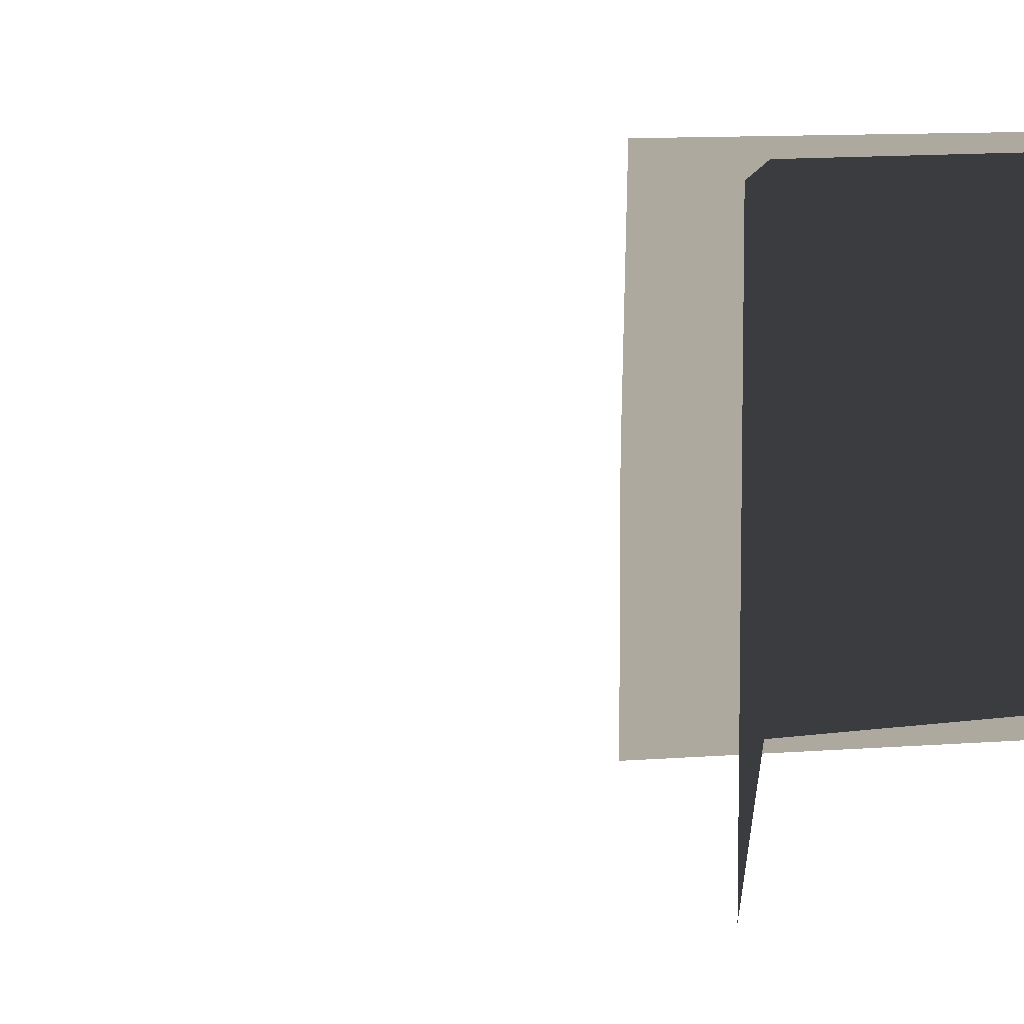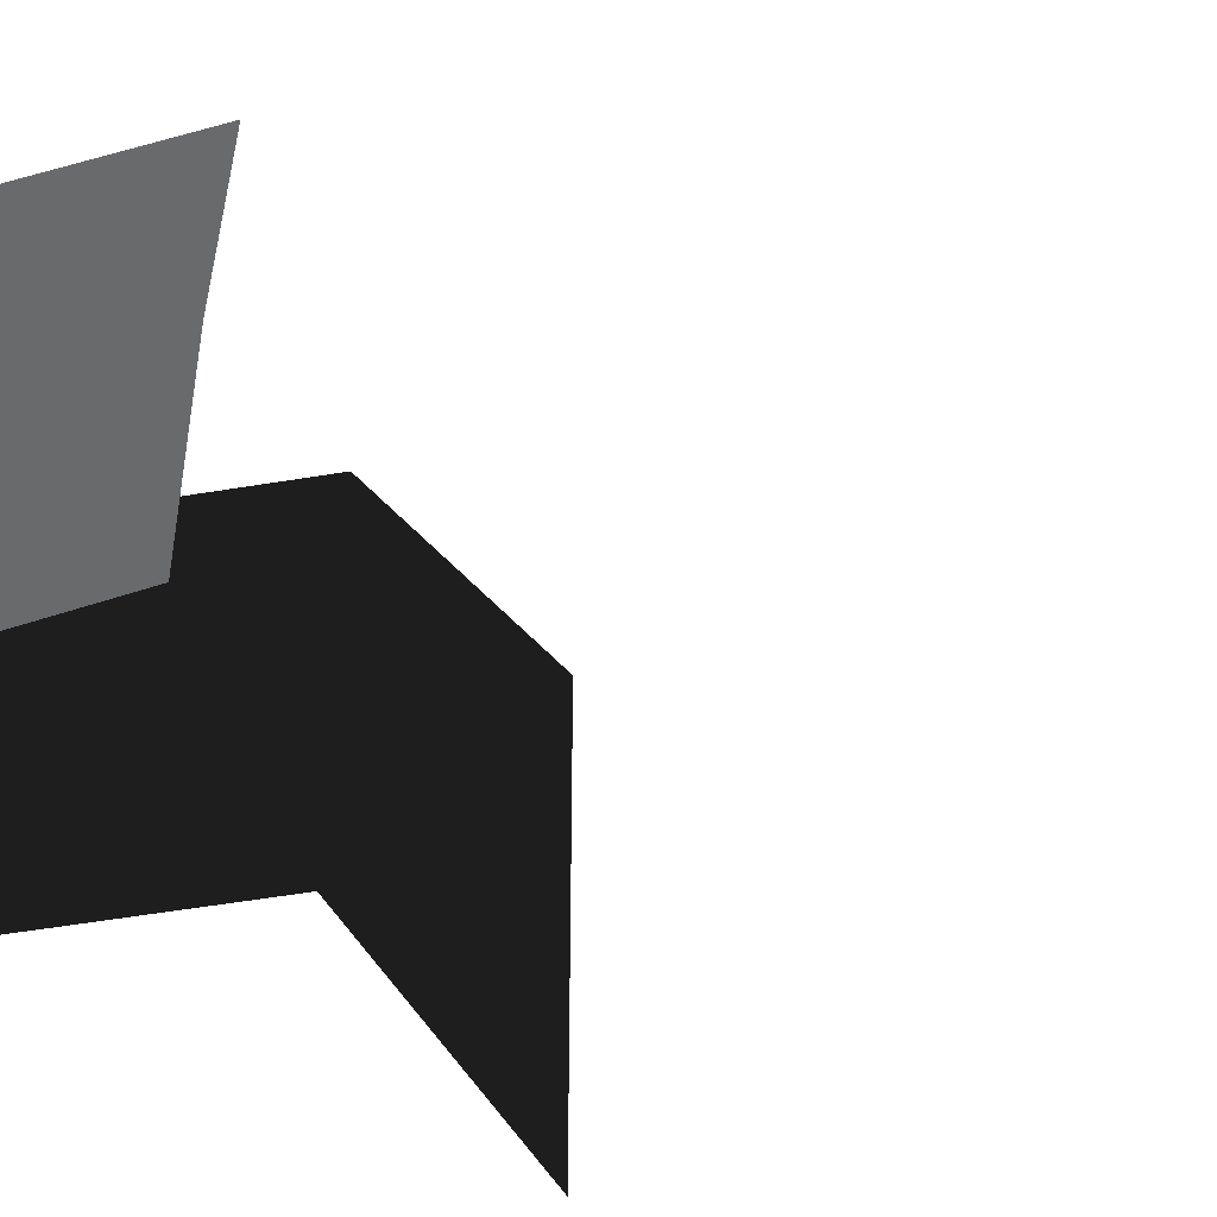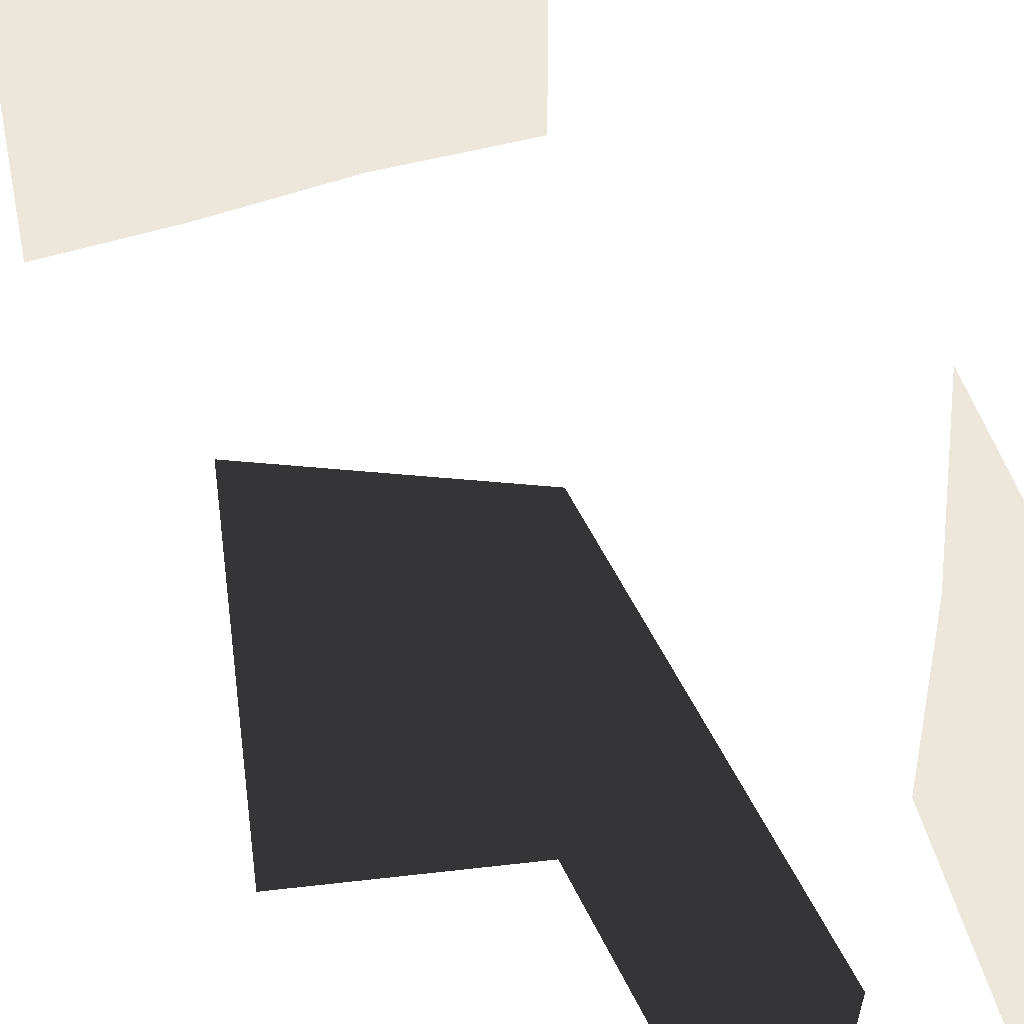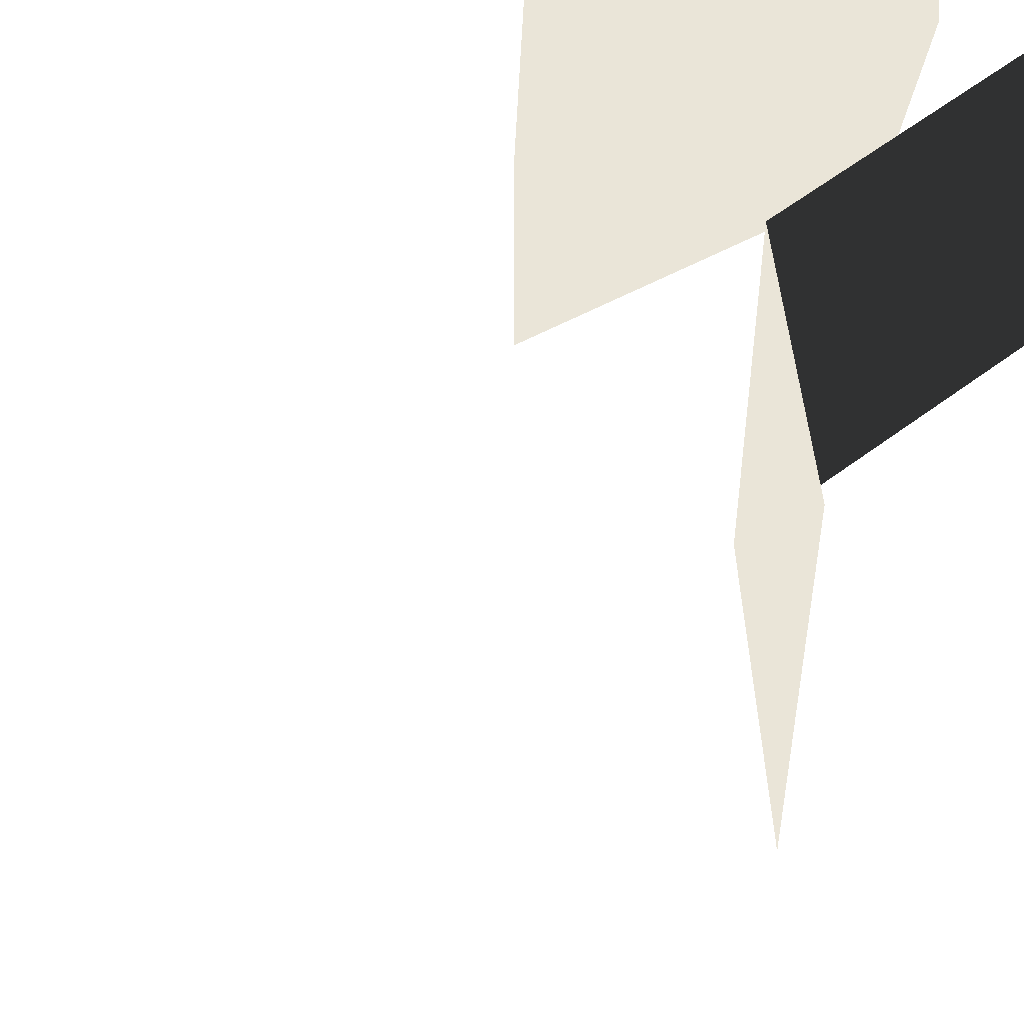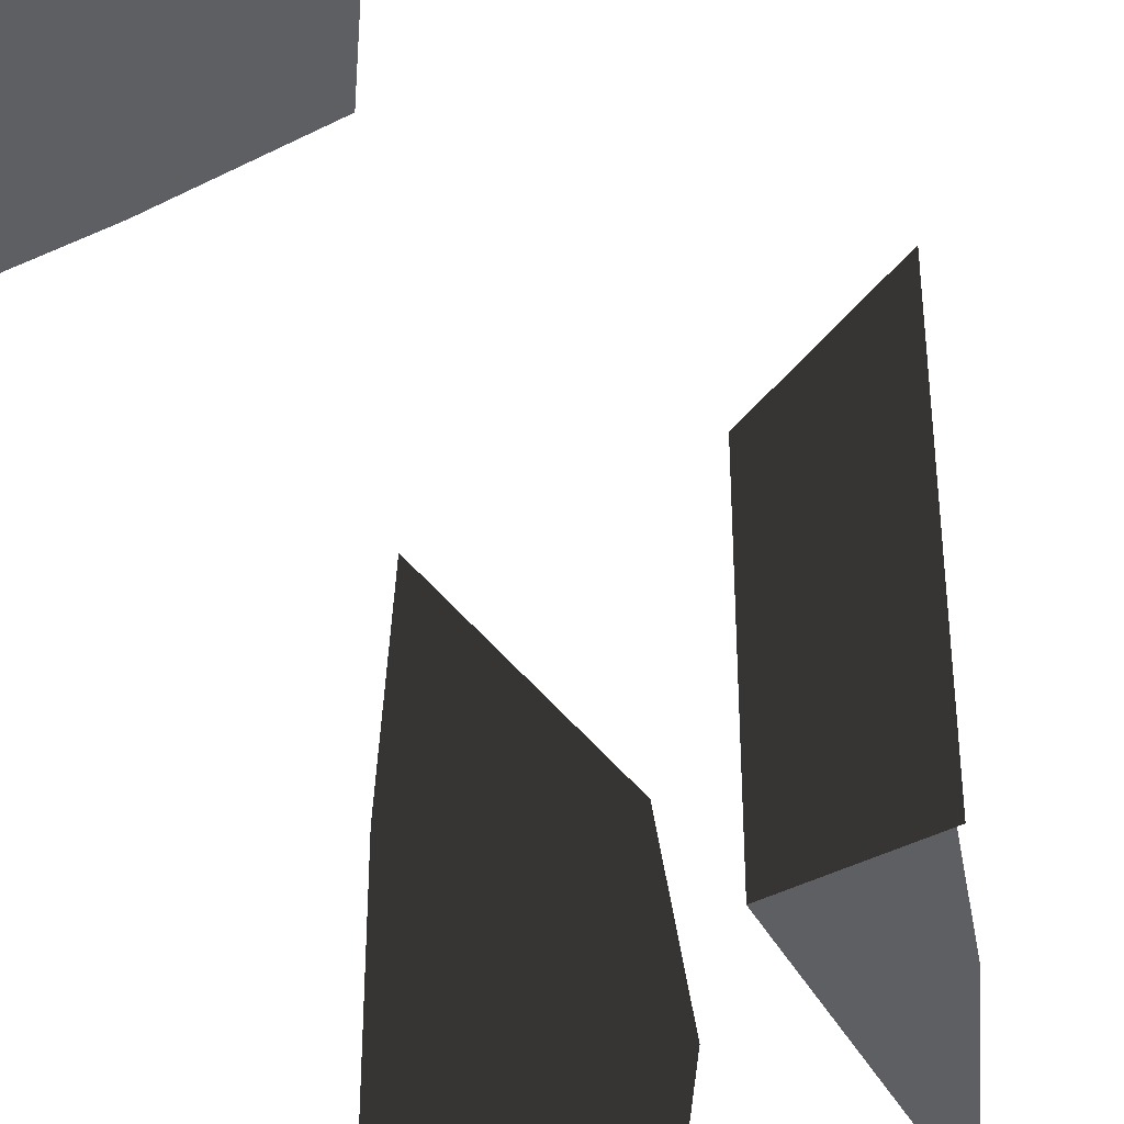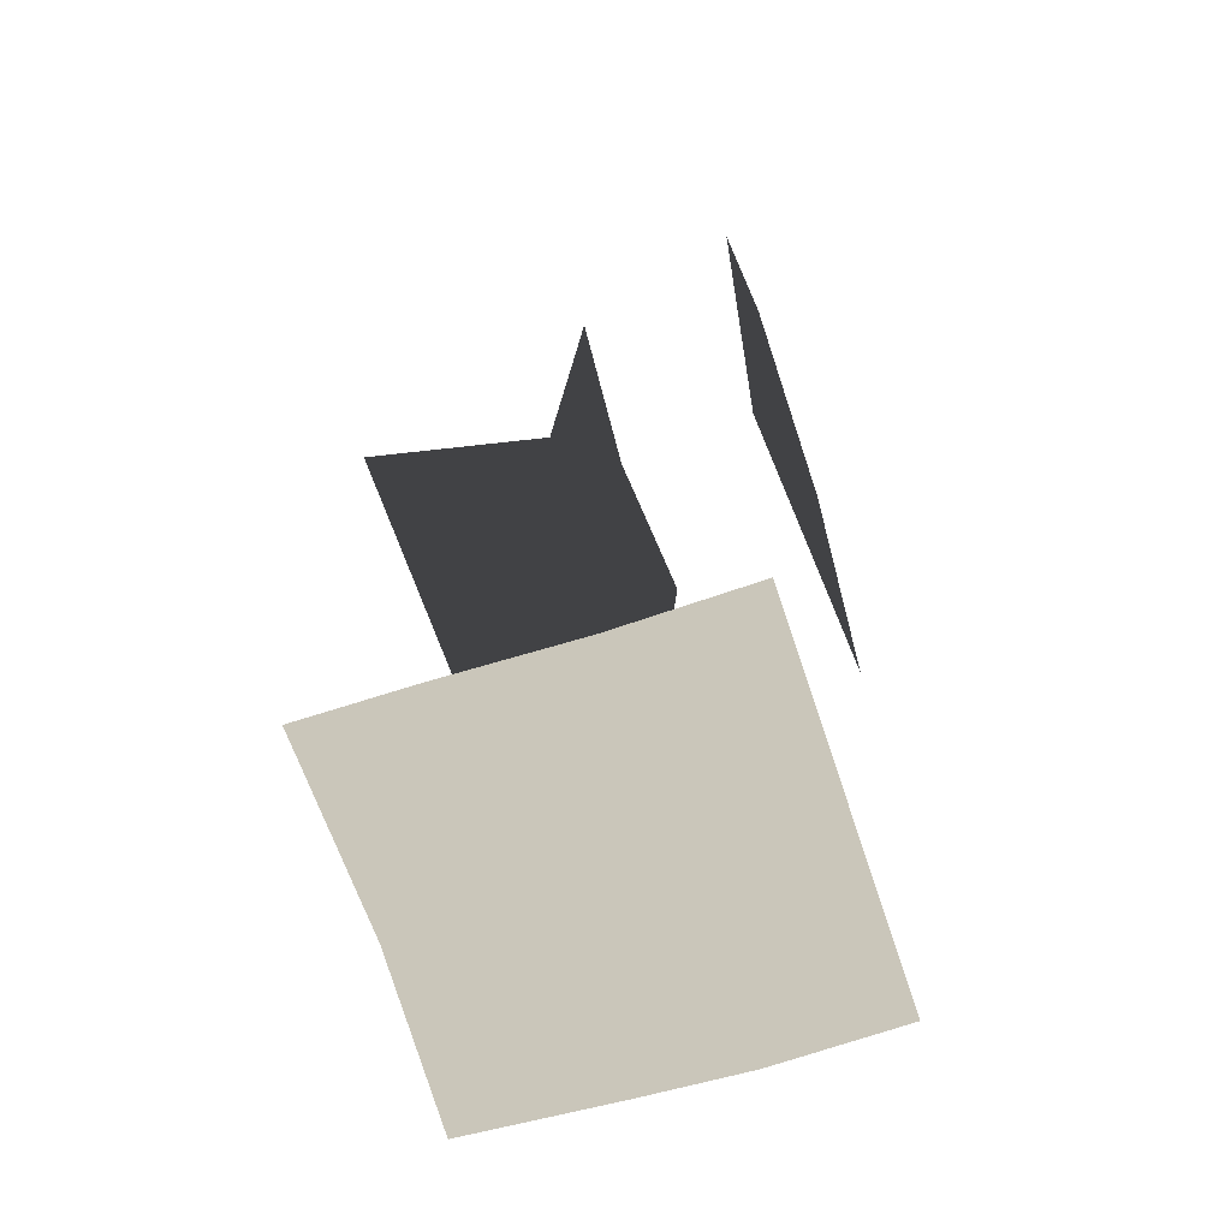
<metadata>
{"format":"obj","ext":"obj","renderer":"f3d","projection":"perspective","resolution":1024,"background":"white","views":[{"elev":9.0,"azim":73.4,"up":"+Z"},{"elev":-52.9,"azim":-74.3,"up":"+Z"},{"elev":51.0,"azim":161.2,"up":"+Z"},{"elev":58.7,"azim":57.6,"up":"+Z"},{"elev":-41.5,"azim":31.7,"up":"+Z"},{"elev":-64.9,"azim":-161.6,"up":"+Y"}]}
</metadata>
<code>
o T1I0M002_0
v 19.31 0.875 40
v 18 0.8125 40
v 19.06 0.875 42
v 18 0.875 42
v 19.06 0.875 44
v 18 0.8125 44
v 20.44 0.875 40
v 20.44 0.875 42
v 20.62 1 44
v 16.69 0.875 44
v 16.69 0.875 42
v 16.69 0.875 40
v 20.38 6.25 42
v 20.38 6.25 40
v 20.38 6.25 44
v 18.75 7 42.31
v 18.75 7 44
v 18.44 10.25 44
v 18.56 10.25 42.31
v 16.56 6.875 44
v 16.62 9.688 44
v 16.44 6.875 42
v 16.94 9.688 42
v 16.44 6.875 40
v 16.62 9.688 40
v 18.75 7 40.62
v 18.44 10.25 40.62
f 4 3 1 2
f 3 4 6 5
f 1 3 8 7
f 3 5 9 8
f 4 11 10 6
f 11 4 2 12
f 16 17 18 19
f 13 15 17 16
f 20 22 23 21
f 22 24 25 23
f 26 16 19 27
f 14 13 16 26

</code>
